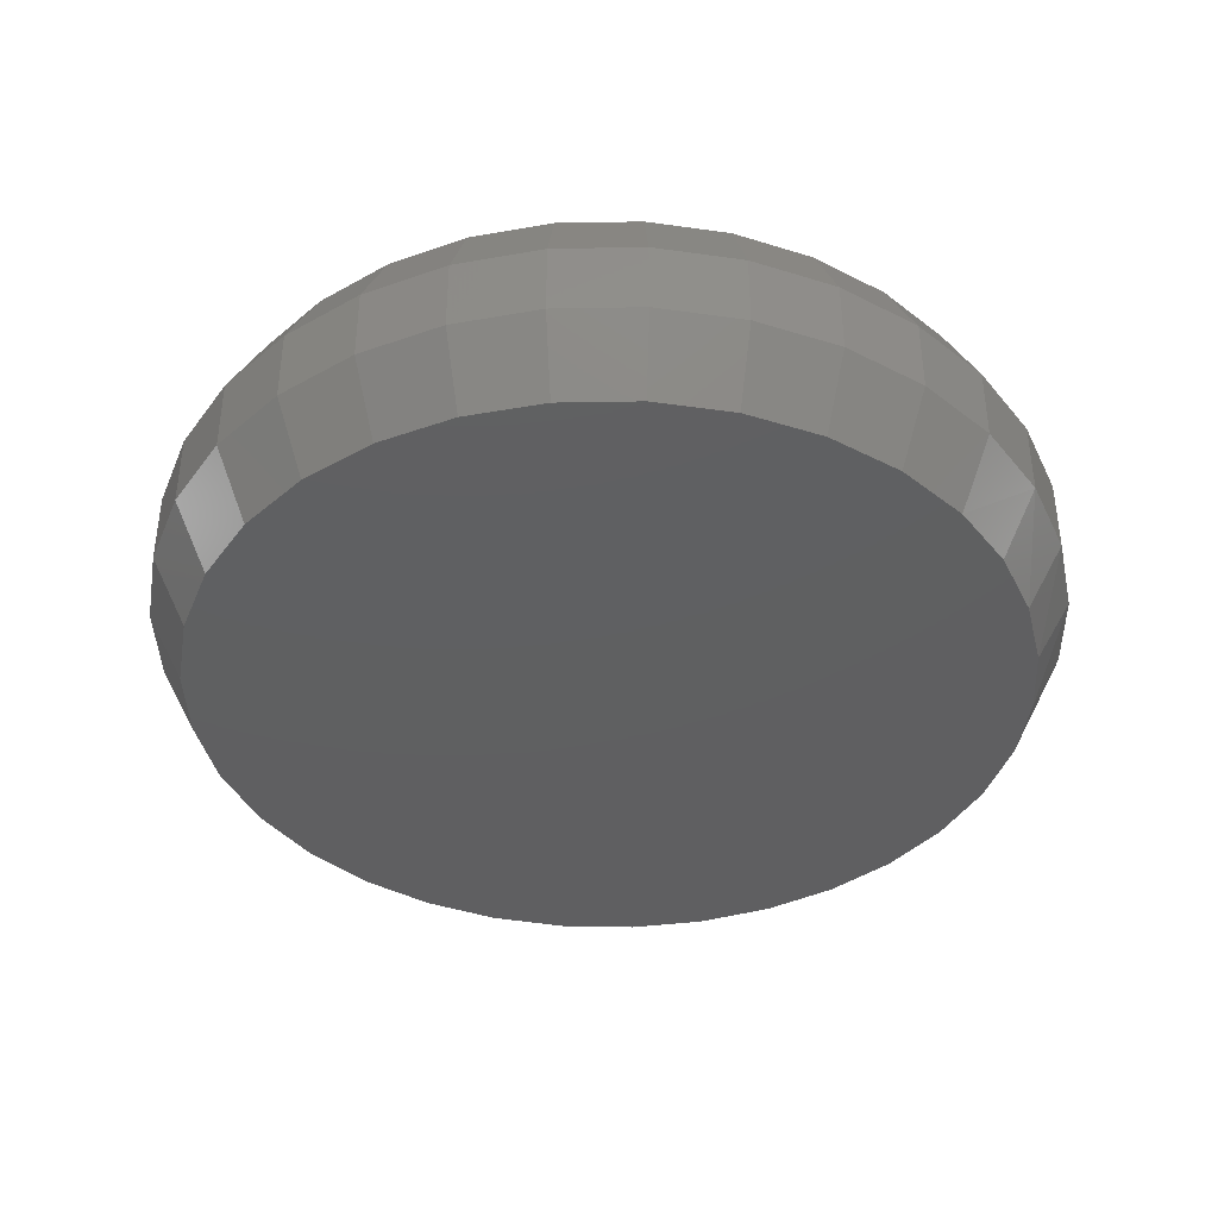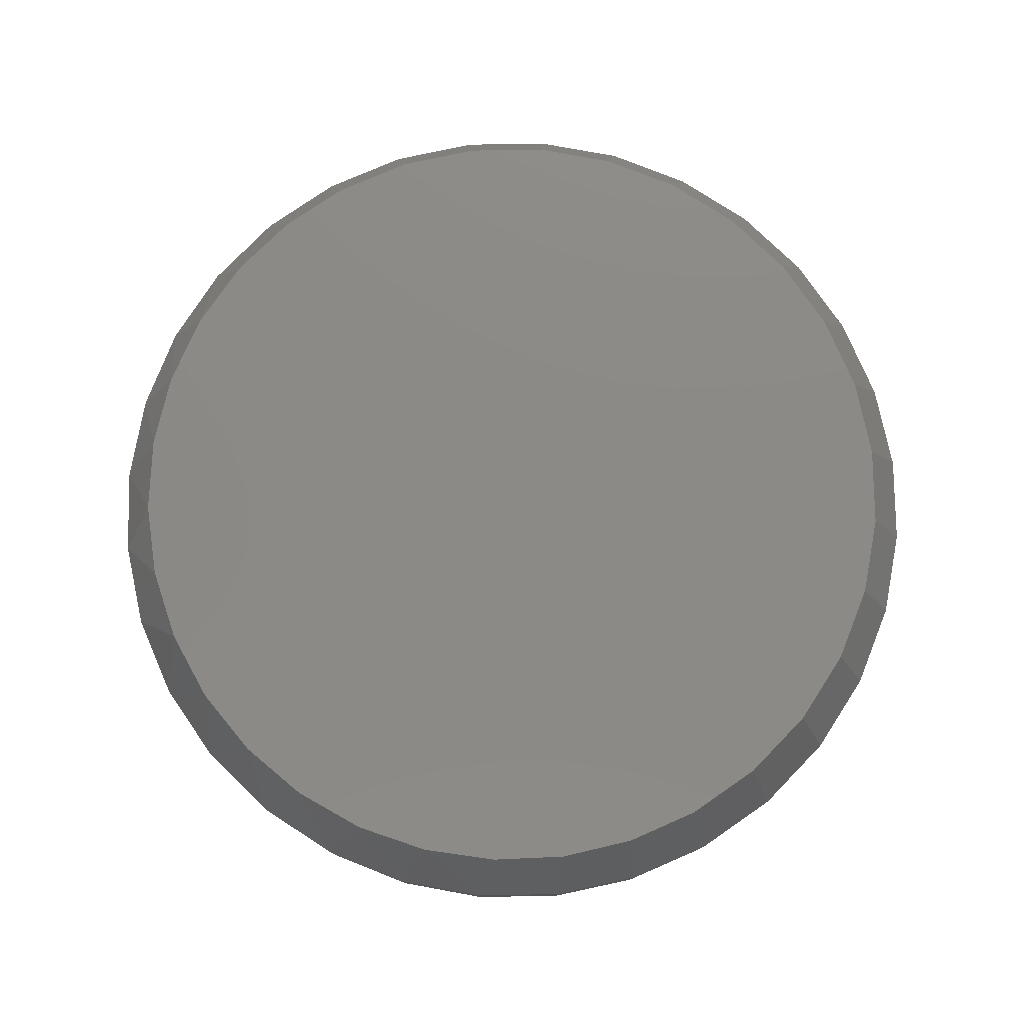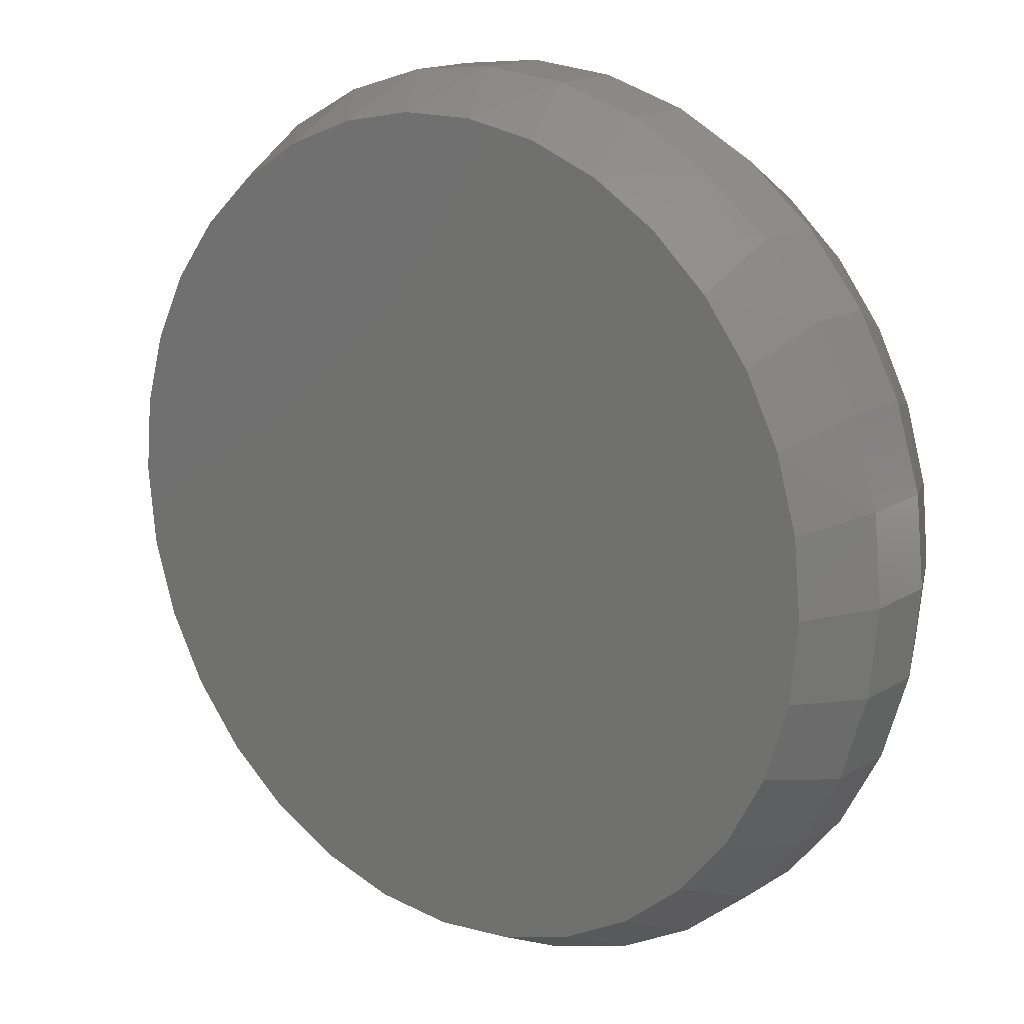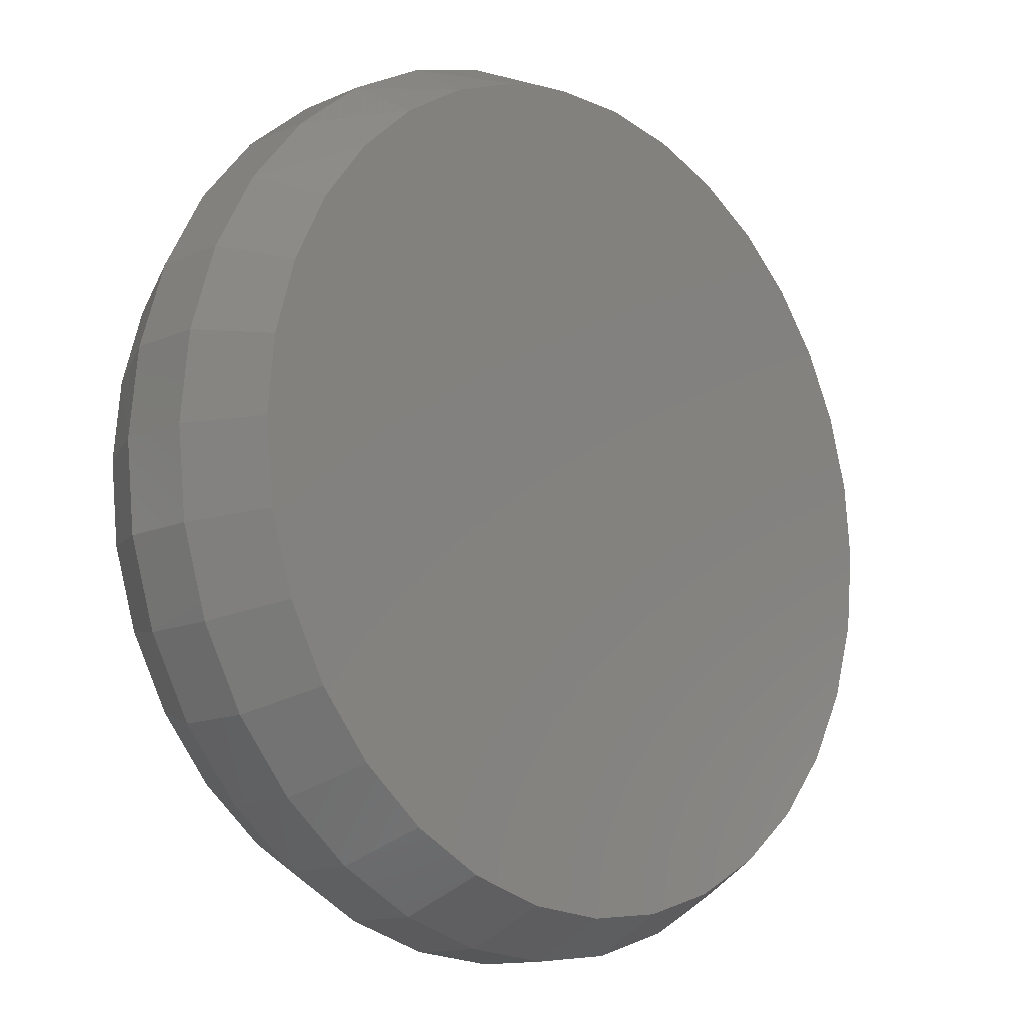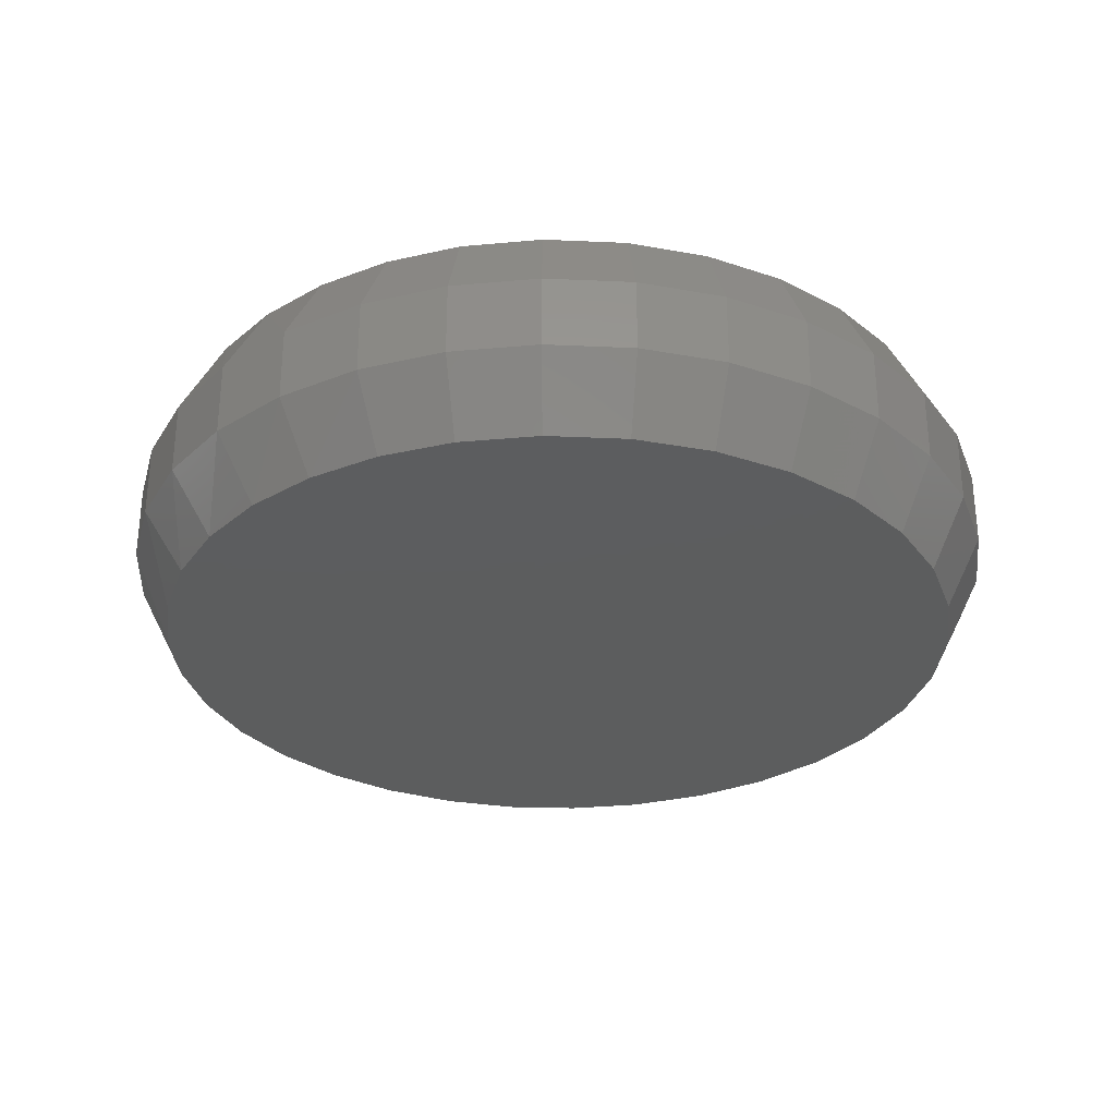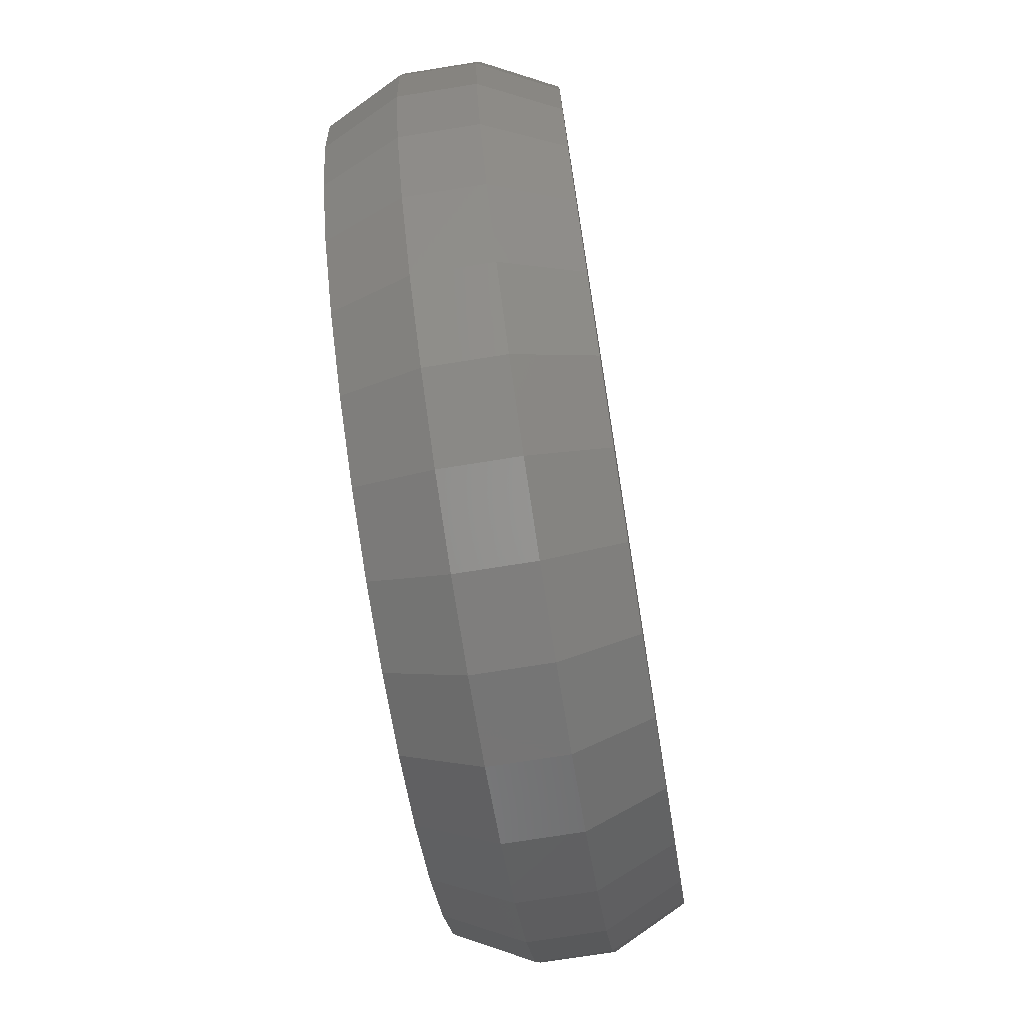
<metadata>
{"format":"stl","ext":"stl","renderer":"f3d","projection":"perspective","resolution":1024,"background":"white","views":[{"elev":-39.5,"azim":40.6,"up":"+Z"},{"elev":78.2,"azim":-119.0,"up":"+Z"},{"elev":16.2,"azim":38.6,"up":"+Y"},{"elev":-13.1,"azim":-45.0,"up":"+Y"},{"elev":-30.3,"azim":-76.8,"up":"+Z"},{"elev":-73.0,"azim":99.1,"up":"+Y"}]}
</metadata>
<code>
# stl→obj: 130 verts, 256 faces
v 0.6294 -0.004276 0.01562
v 0.6294 -0.004276 0.03125
v 0.6276 -0.02258 0.01562
v 0.6276 -0.02258 0.03125
v 0.6222 -0.04018 0.01562
v 0.6222 -0.04018 0.03125
v 0.6135 -0.05641 0.01562
v 0.6135 -0.05641 0.03125
v 0.6019 -0.07063 0.01562
v 0.6019 -0.07063 0.03125
v 0.5877 -0.08229 0.01562
v 0.5877 -0.08229 0.03125
v 0.5714 -0.09097 0.01562
v 0.5714 -0.09097 0.03125
v 0.5538 -0.09631 0.01562
v 0.5538 -0.09631 0.03125
v 0.5355 -0.09811 0.01562
v 0.5355 -0.09811 0.03125
v 0.5172 -0.09631 0.01562
v 0.5172 -0.09631 0.03125
v 0.4996 -0.09097 0.01562
v 0.4996 -0.09097 0.03125
v 0.4834 -0.08229 0.01562
v 0.4834 -0.08229 0.03125
v 0.4692 -0.07063 0.01562
v 0.4692 -0.07063 0.03125
v 0.4575 -0.05641 0.01562
v 0.4575 -0.05641 0.03125
v 0.4488 -0.04018 0.01562
v 0.4488 -0.04018 0.03125
v 0.4435 -0.02258 0.01562
v 0.4435 -0.02258 0.03125
v 0.4417 -0.004276 0.01562
v 0.4417 -0.004276 0.03125
v 0.4435 0.01403 0.01562
v 0.4435 0.01403 0.03125
v 0.4488 0.03163 0.01562
v 0.4488 0.03163 0.03125
v 0.4575 0.04785 0.01562
v 0.4575 0.04785 0.03125
v 0.4692 0.06207 0.01562
v 0.4692 0.06207 0.03125
v 0.4834 0.07374 0.01562
v 0.4834 0.07374 0.03125
v 0.4996 0.08241 0.01562
v 0.4996 0.08241 0.03125
v 0.5172 0.08775 0.01562
v 0.5172 0.08775 0.03125
v 0.5355 0.08956 0.01562
v 0.5355 0.08956 0.03125
v 0.5538 0.08775 0.01562
v 0.5538 0.08775 0.03125
v 0.5714 0.08241 0.01562
v 0.5714 0.08241 0.03125
v 0.5877 0.07374 0.01562
v 0.5877 0.07374 0.03125
v 0.6019 0.06207 0.01562
v 0.6019 0.06207 0.03125
v 0.6135 0.04785 0.01562
v 0.6135 0.04785 0.03125
v 0.6222 0.03163 0.01562
v 0.6222 0.03163 0.03125
v 0.6276 0.01403 0.01562
v 0.6276 0.01403 0.03125
v 0.5435 0.08138 0.04688
v 0.5276 0.08138 0.04688
v 0.512 0.07846 0.04688
v 0.5591 0.07846 0.04688
v 0.4972 0.07273 0.04688
v 0.5739 0.07273 0.04688
v 0.4837 0.06437 0.04688
v 0.5874 0.06437 0.04688
v 0.472 0.05367 0.04688
v 0.5991 0.05368 0.04688
v 0.5964 -0.0651 0.04688
v 0.4877 -0.0758 0.04688
v 0.5833 -0.0758 0.04688
v 0.5026 -0.08375 0.04688
v 0.5684 -0.08375 0.04688
v 0.5187 -0.08864 0.04688
v 0.5523 -0.08864 0.04688
v 0.5355 -0.0903 0.04688
v 0.6087 0.04101 0.04688
v 0.4624 0.04101 0.04688
v 0.6157 0.0268 0.04688
v 0.4553 0.0268 0.04688
v 0.6201 0.01153 0.04688
v 0.451 0.01153 0.04688
v 0.6215 -0.004276 0.04688
v 0.4495 -0.004277 0.04688
v 0.6199 -0.02106 0.04688
v 0.4512 -0.02106 0.04688
v 0.615 -0.03719 0.04688
v 0.4561 -0.03719 0.04688
v 0.607 -0.05207 0.04688
v 0.464 -0.05207 0.04688
v 0.4747 -0.0651 0.04688
v 0.512 0.07846 0
v 0.5276 0.08138 0
v 0.5435 0.08138 0
v 0.5591 0.07846 0
v 0.4972 0.07273 0
v 0.5739 0.07273 0
v 0.4837 0.06437 0
v 0.5874 0.06437 0
v 0.472 0.05367 0
v 0.5991 0.05368 0
v 0.5833 -0.0758 0
v 0.4877 -0.0758 0
v 0.5964 -0.0651 0
v 0.5026 -0.08375 0
v 0.5684 -0.08375 0
v 0.5187 -0.08864 0
v 0.5523 -0.08864 0
v 0.5355 -0.0903 0
v 0.4747 -0.0651 0
v 0.464 -0.05207 0
v 0.607 -0.05207 0
v 0.4561 -0.03719 0
v 0.615 -0.03719 0
v 0.4512 -0.02106 0
v 0.6199 -0.02106 0
v 0.4495 -0.004277 0
v 0.6215 -0.004276 0
v 0.451 0.01153 0
v 0.6201 0.01153 0
v 0.4553 0.0268 0
v 0.6157 0.0268 0
v 0.4624 0.04101 0
v 0.6087 0.04101 0
f 1 2 3
f 3 2 4
f 3 4 5
f 5 4 6
f 5 6 7
f 7 6 8
f 7 8 9
f 9 8 10
f 9 10 11
f 11 10 12
f 11 12 13
f 13 12 14
f 13 14 15
f 15 14 16
f 15 16 17
f 17 16 18
f 17 18 19
f 19 18 20
f 19 20 21
f 21 20 22
f 21 22 23
f 23 22 24
f 23 24 25
f 25 24 26
f 25 26 27
f 27 26 28
f 27 28 29
f 29 28 30
f 29 30 31
f 31 30 32
f 31 32 33
f 33 32 34
f 33 34 35
f 35 34 36
f 35 36 37
f 37 36 38
f 37 38 39
f 39 38 40
f 39 40 41
f 41 40 42
f 41 42 43
f 43 42 44
f 43 44 45
f 45 44 46
f 45 46 47
f 47 46 48
f 47 48 49
f 49 48 50
f 49 50 51
f 51 50 52
f 51 52 53
f 53 52 54
f 53 54 55
f 55 54 56
f 55 56 57
f 57 56 58
f 57 58 59
f 59 58 60
f 59 60 61
f 61 60 62
f 61 62 63
f 63 62 64
f 63 64 1
f 1 64 2
f 65 66 67
f 65 67 68
f 68 67 69
f 68 69 70
f 70 69 71
f 70 71 72
f 72 71 73
f 72 73 74
f 75 76 77
f 77 76 78
f 77 78 79
f 79 78 80
f 79 80 81
f 81 80 82
f 74 73 83
f 83 73 84
f 83 84 85
f 85 84 86
f 85 86 87
f 87 86 88
f 87 88 89
f 89 88 90
f 89 90 91
f 91 90 92
f 91 92 93
f 93 92 94
f 93 94 95
f 95 94 96
f 95 96 75
f 75 96 97
f 75 97 76
f 18 80 20
f 20 80 78
f 20 78 22
f 22 78 76
f 22 76 24
f 24 76 97
f 24 97 26
f 26 97 96
f 26 96 28
f 28 96 94
f 28 94 30
f 30 94 92
f 30 92 32
f 32 92 90
f 32 90 34
f 80 18 82
f 82 18 16
f 82 16 81
f 81 16 14
f 81 14 79
f 79 14 12
f 79 12 77
f 77 12 10
f 77 10 75
f 75 10 8
f 75 8 95
f 95 8 6
f 95 6 93
f 93 6 4
f 93 4 91
f 91 4 2
f 91 2 89
f 64 62 85
f 62 60 83
f 85 62 83
f 60 58 74
f 83 60 74
f 58 56 72
f 74 58 72
f 56 54 70
f 72 56 70
f 54 52 68
f 70 54 68
f 52 50 65
f 68 52 65
f 67 66 48
f 66 50 48
f 65 50 66
f 69 67 46
f 67 48 46
f 71 69 44
f 69 46 44
f 73 71 42
f 71 44 42
f 84 73 40
f 73 42 40
f 86 84 38
f 84 40 38
f 86 38 36
f 86 36 88
f 88 36 34
f 88 34 90
f 85 87 64
f 64 87 89
f 64 89 2
f 98 99 100
f 101 98 100
f 102 98 101
f 103 102 101
f 104 102 103
f 105 104 103
f 106 104 105
f 107 106 105
f 108 109 110
f 111 109 108
f 112 111 108
f 113 111 112
f 114 113 112
f 115 113 114
f 109 116 110
f 110 116 117
f 110 117 118
f 118 117 119
f 118 119 120
f 120 119 121
f 120 121 122
f 122 121 123
f 122 123 124
f 124 123 125
f 124 125 126
f 126 125 127
f 126 127 128
f 128 127 129
f 128 129 130
f 130 129 106
f 130 106 107
f 124 1 122
f 122 1 3
f 122 3 120
f 120 3 5
f 120 5 118
f 118 5 7
f 118 7 110
f 110 7 9
f 110 9 108
f 108 9 11
f 108 11 112
f 112 11 13
f 112 13 114
f 114 13 15
f 114 15 115
f 115 15 17
f 115 17 113
f 113 17 19
f 113 19 111
f 111 19 21
f 111 21 109
f 109 21 23
f 109 23 116
f 116 23 25
f 116 25 117
f 117 25 27
f 117 27 119
f 119 27 29
f 119 29 121
f 121 29 31
f 121 31 123
f 123 31 33
f 128 61 63
f 130 59 61
f 130 61 128
f 107 57 59
f 107 59 130
f 105 55 57
f 105 57 107
f 103 53 55
f 103 55 105
f 101 51 53
f 101 53 103
f 100 49 51
f 100 51 101
f 47 99 98
f 47 49 99
f 99 49 100
f 45 98 102
f 45 47 98
f 43 102 104
f 43 45 102
f 41 104 106
f 41 43 104
f 39 106 129
f 39 41 106
f 37 129 127
f 37 39 129
f 35 37 127
f 1 124 63
f 63 124 126
f 63 126 128
f 123 33 125
f 125 33 35
f 125 35 127

</code>
